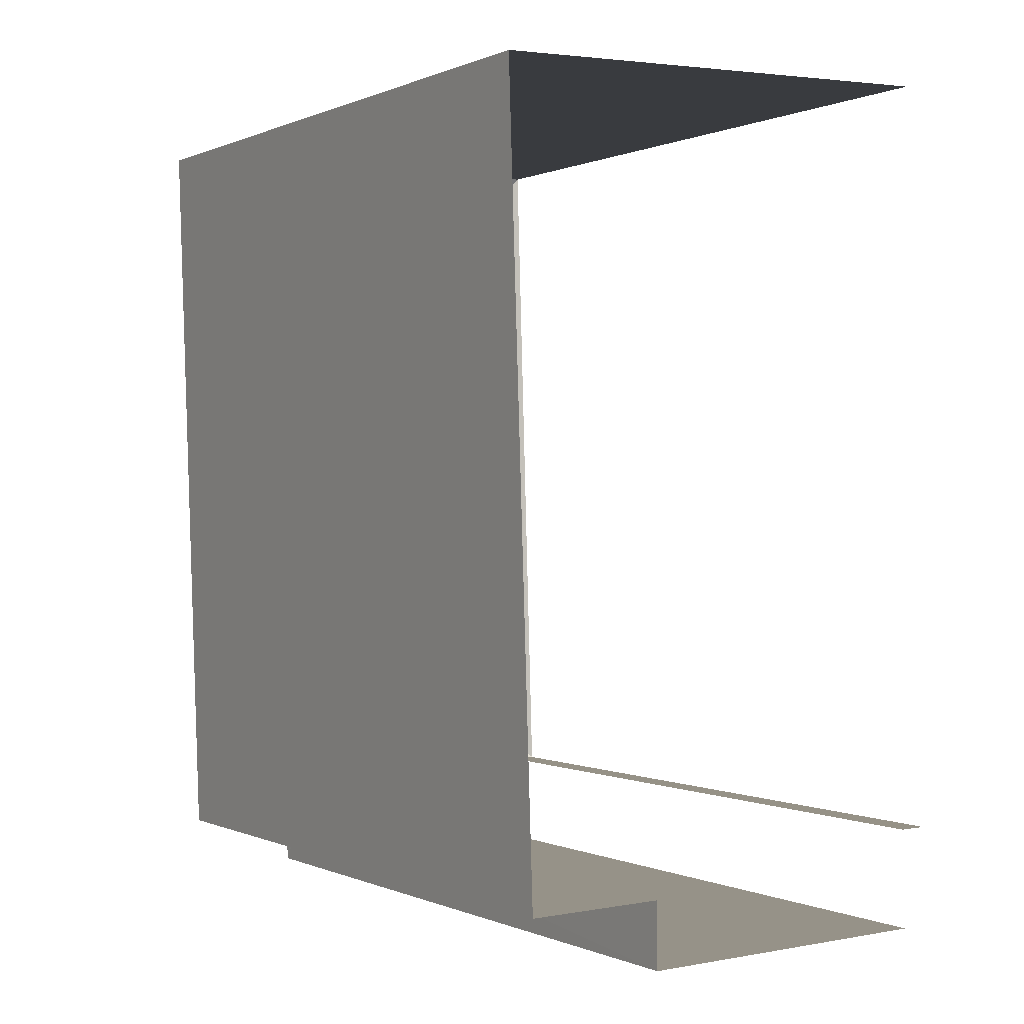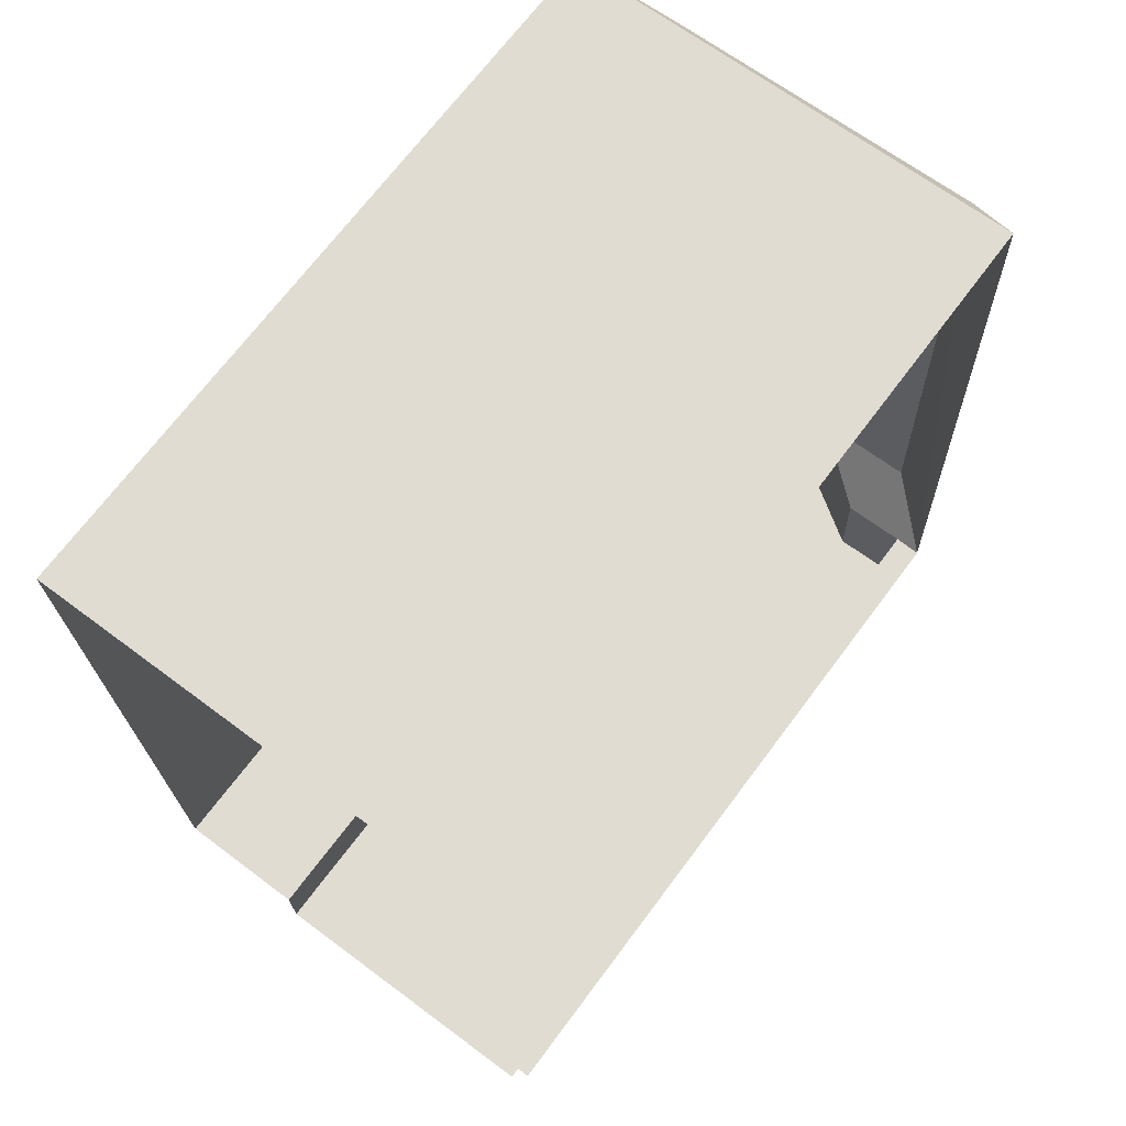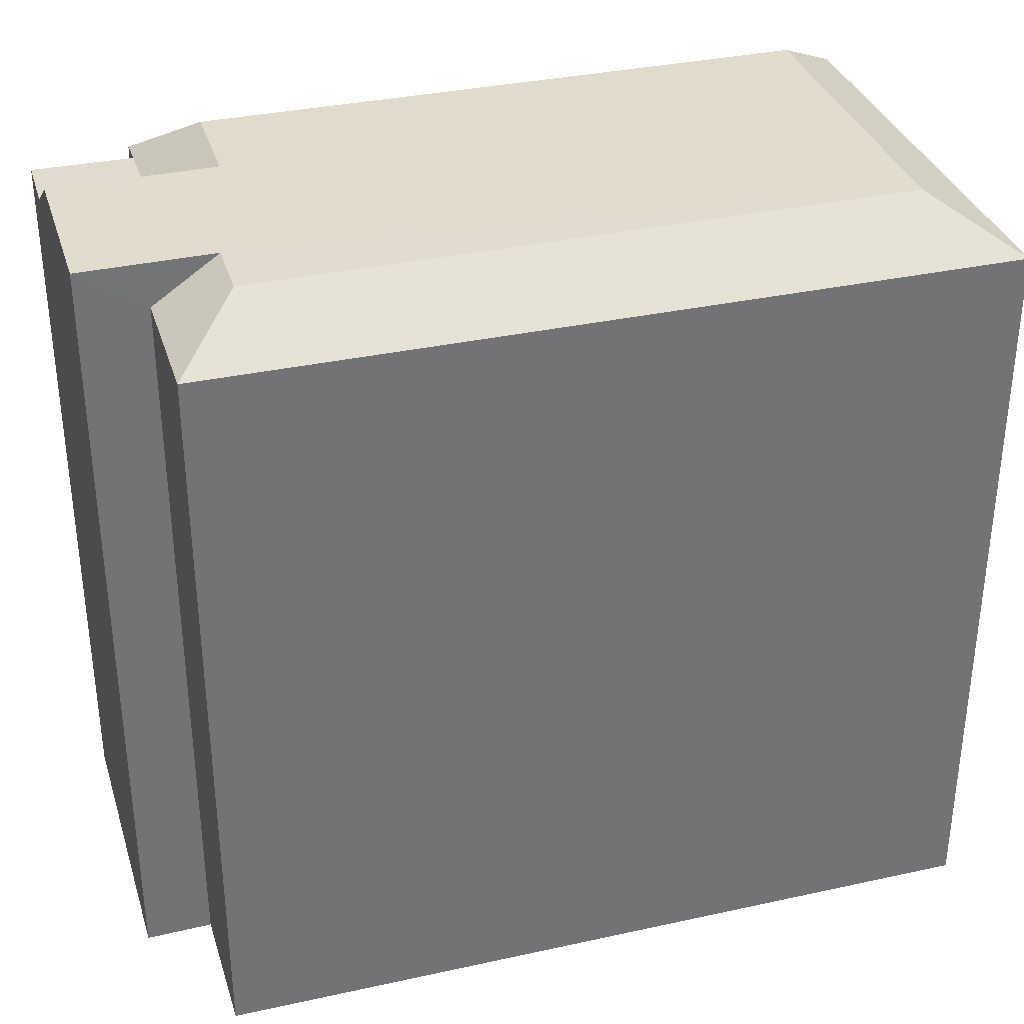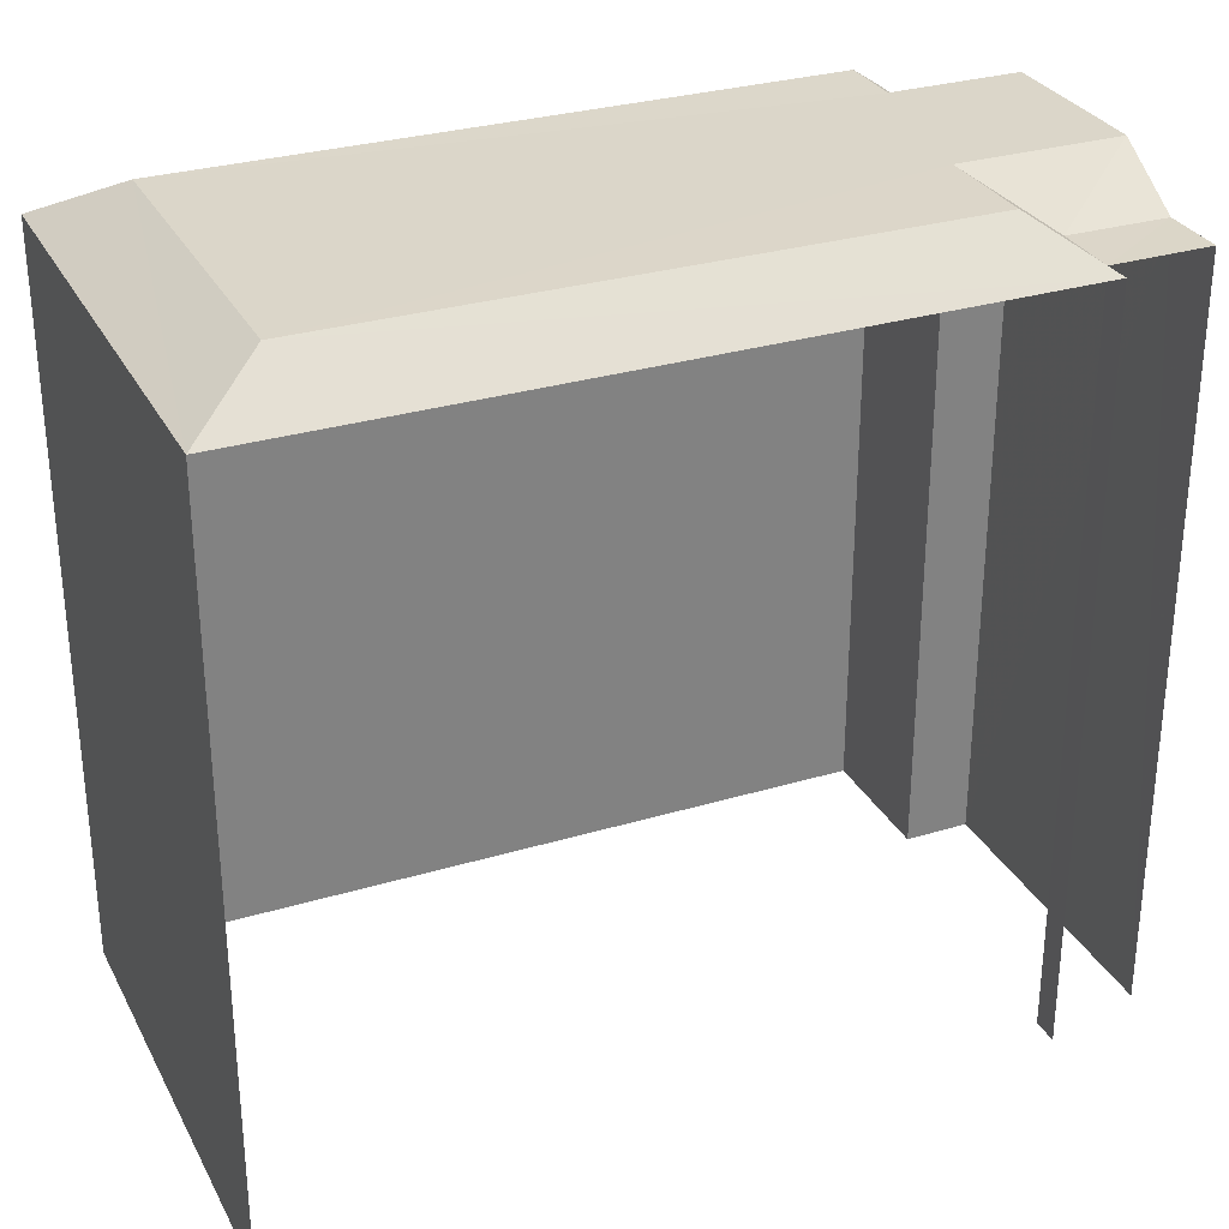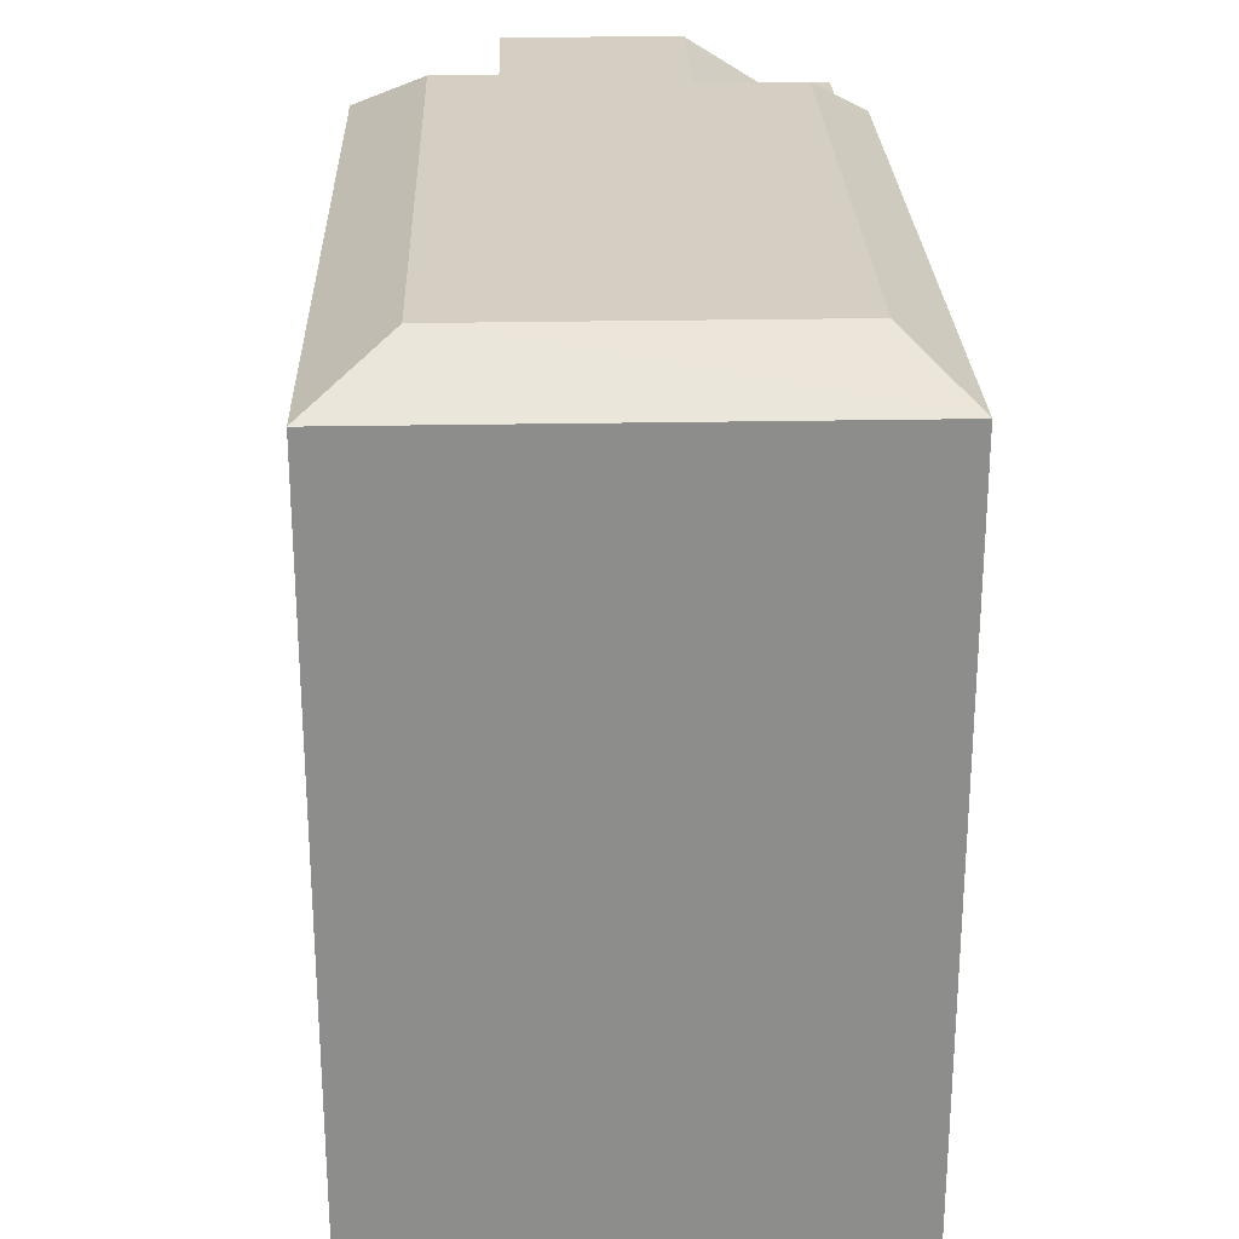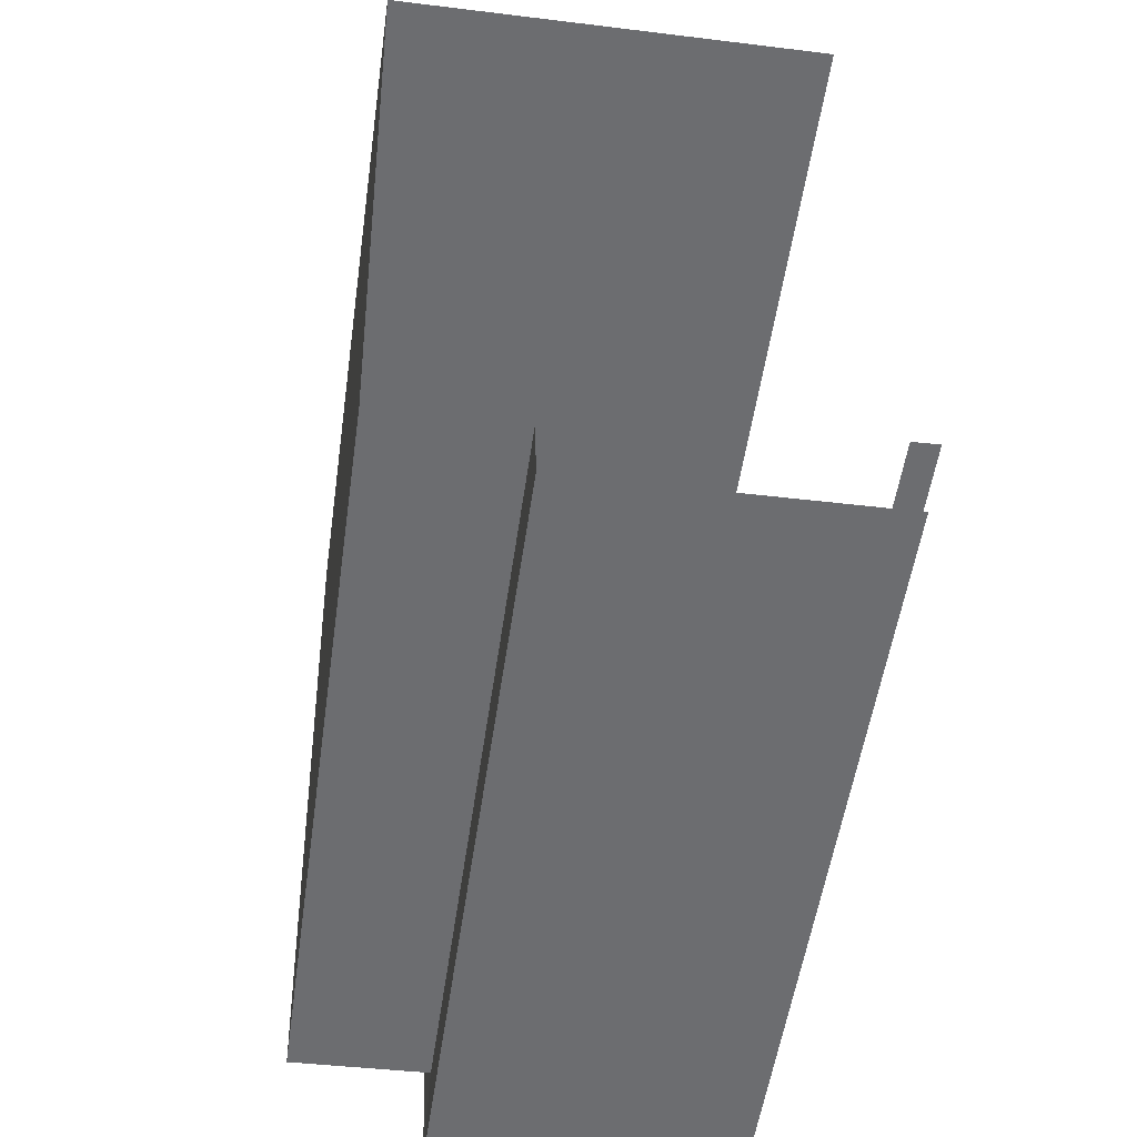
<metadata>
{"format":"obj","ext":"obj","renderer":"f3d","projection":"perspective","resolution":1024,"background":"white","views":[{"elev":0.1,"azim":148.2,"up":"+Y"},{"elev":69.7,"azim":-143.2,"up":"+Y"},{"elev":34.1,"azim":71.6,"up":"+Z"},{"elev":30.0,"azim":-115.4,"up":"+Z"},{"elev":25.7,"azim":176.5,"up":"+Z"},{"elev":-54.1,"azim":171.8,"up":"+Y"}]}
</metadata>
<code>
v -3.721e+05 -1.036e+05 33.58
v -3.721e+05 -1.036e+05 33.58
v -3.721e+05 -1.036e+05 33.58
v -3.722e+05 -1.036e+05 33.58
v -3.722e+05 -1.036e+05 33.58
v -3.722e+05 -1.036e+05 33.58
v -3.721e+05 -1.036e+05 33.58
v -3.722e+05 -1.036e+05 33.58
v -3.721e+05 -1.036e+05 48.44
v -3.721e+05 -1.036e+05 48.44
v -3.721e+05 -1.036e+05 49.34
v -3.721e+05 -1.036e+05 49.34
v -3.722e+05 -1.036e+05 48.44
v -3.722e+05 -1.036e+05 48.44
v -3.722e+05 -1.036e+05 48.44
v -3.722e+05 -1.036e+05 48.44
v -3.721e+05 -1.036e+05 48.44
v -3.721e+05 -1.036e+05 49.34
v -3.722e+05 -1.036e+05 49.34
v -3.721e+05 -1.036e+05 49.34
v -3.722e+05 -1.036e+05 49.34
v -3.722e+05 -1.036e+05 49.34
v -3.722e+05 -1.036e+05 49.34
v -3.722e+05 -1.036e+05 48.44
v -3.722e+05 -1.036e+05 48.44
f 1 2 3
f 3 2 4
f 4 5 6
f 2 7 8
f 5 2 8
f 4 2 5
f 25 4 6
f 24 25 6
f 13 5 8
f 14 13 8
f 9 10 11
f 12 9 11
f 13 14 15
f 16 13 15
f 10 17 18
f 11 10 18
f 11 18 12
f 19 20 12
f 21 18 22
f 21 22 23
f 19 12 21
f 12 18 21
f 13 16 23
f 13 23 24
f 16 21 23
f 22 25 24
f 23 22 24
f 19 16 15
f 19 21 16
f 18 25 22
f 18 17 25
f 17 3 4
f 25 17 4
f 13 24 6
f 5 13 6
f 17 1 3
f 17 10 1
f 14 8 15
f 8 7 15
f 15 20 19
f 15 7 20
f 7 9 20
f 20 9 12
f 2 9 7
f 10 2 1
f 10 9 2

</code>
